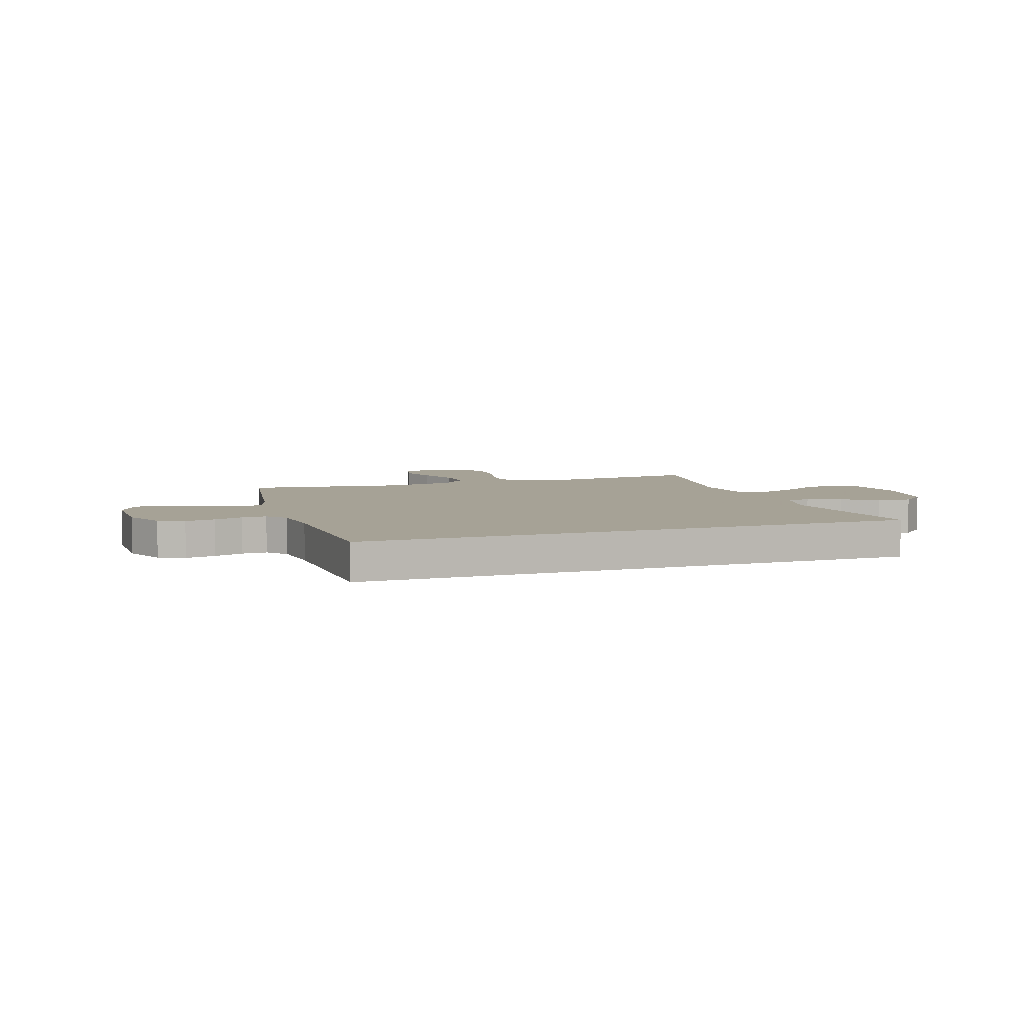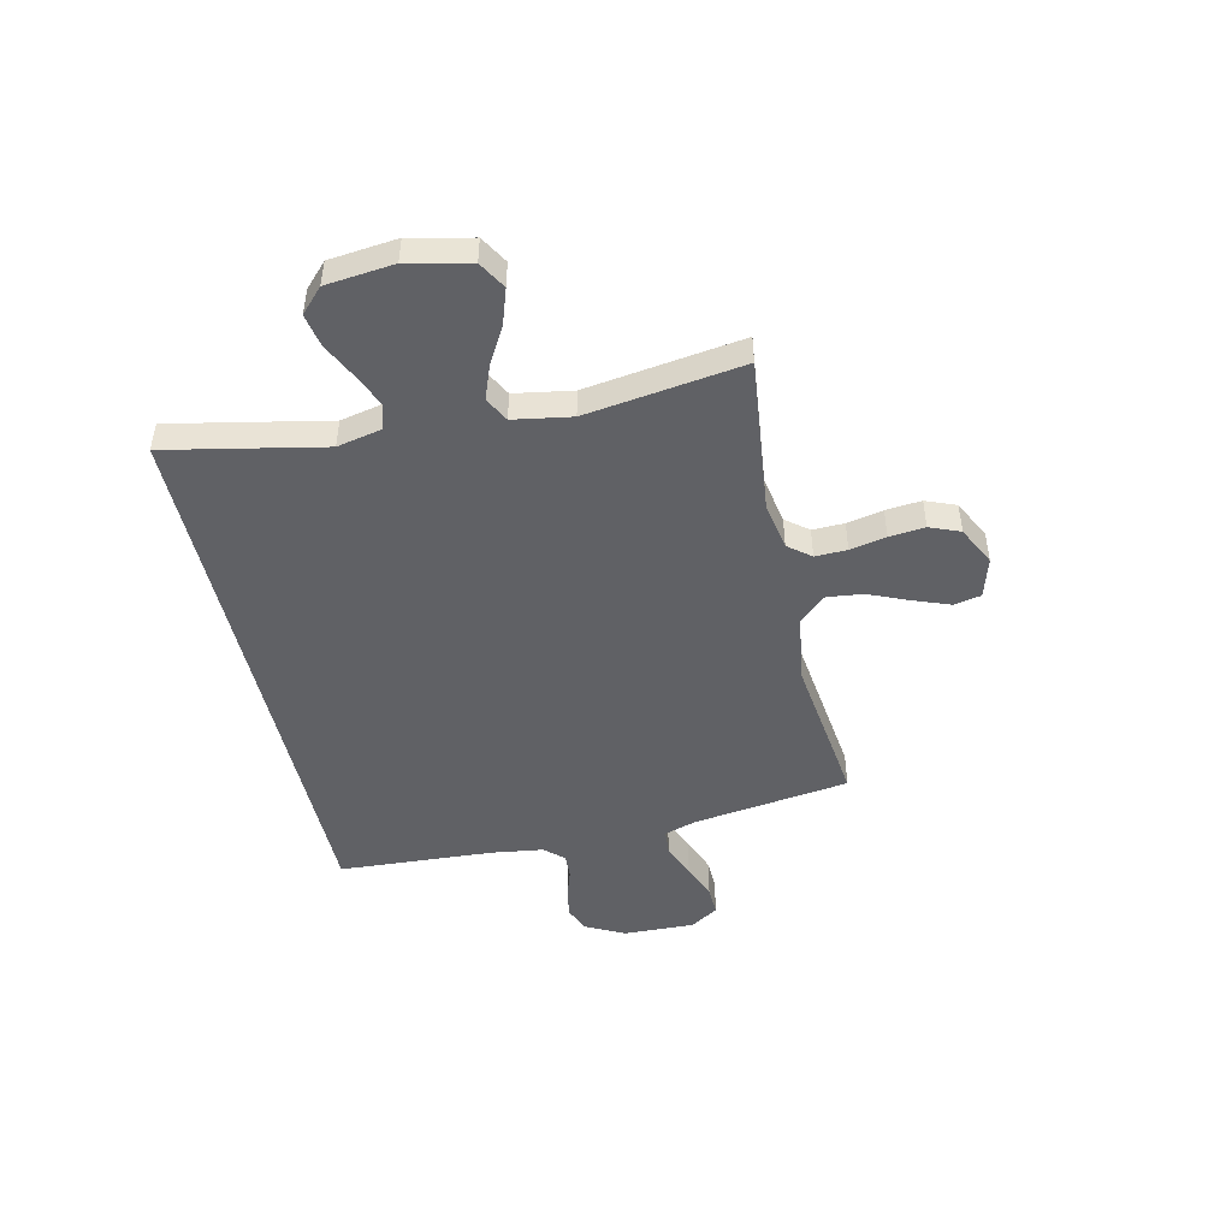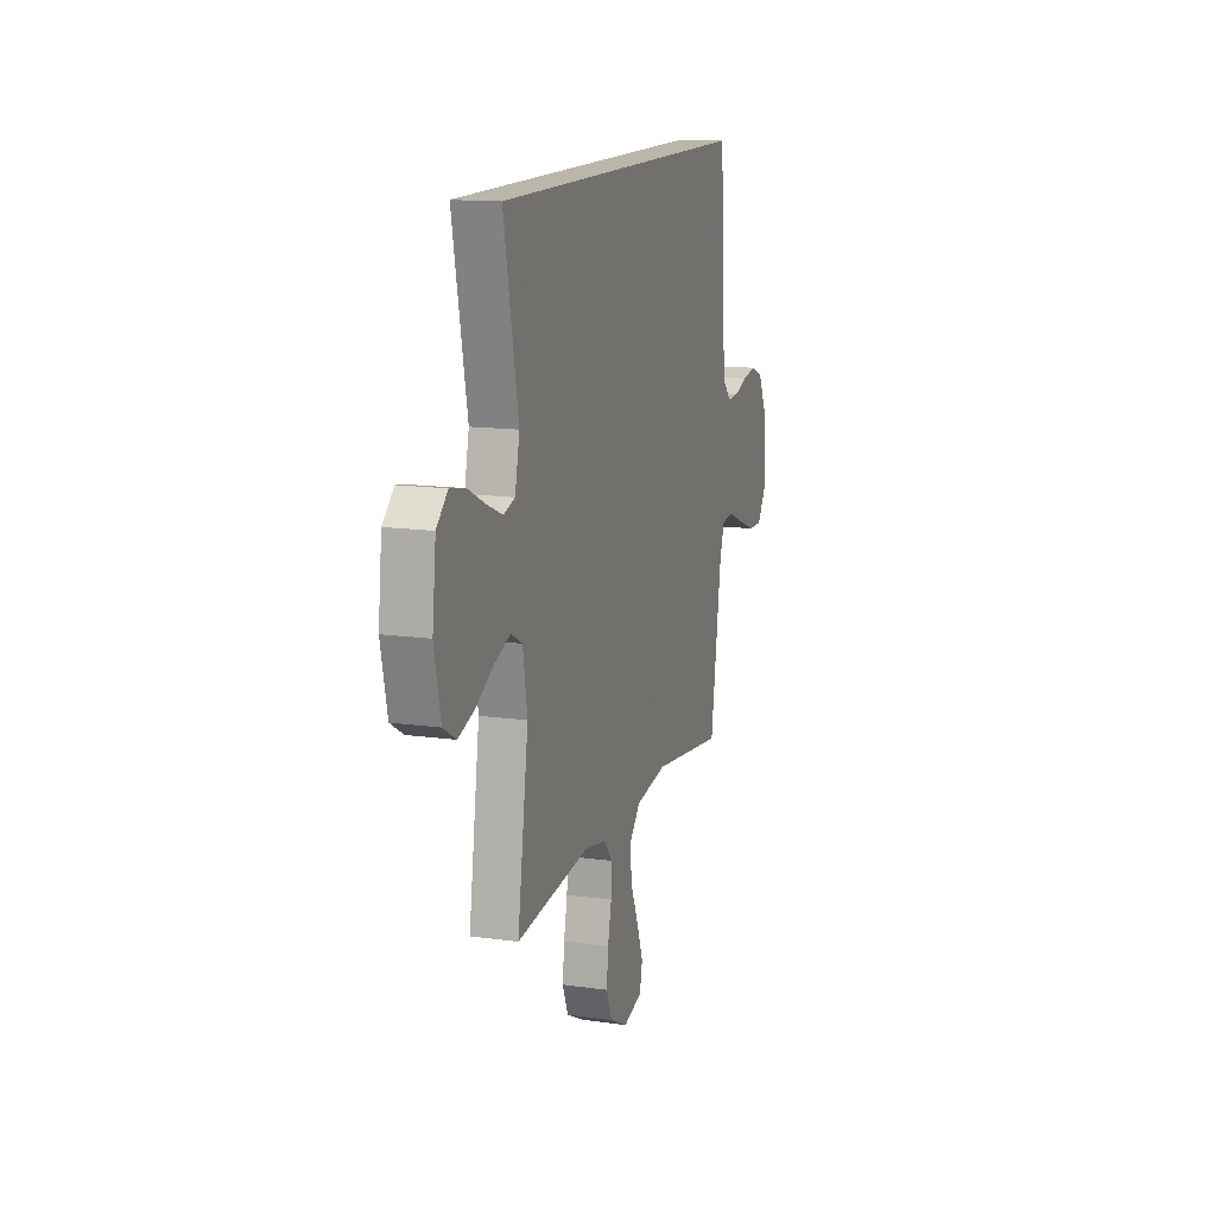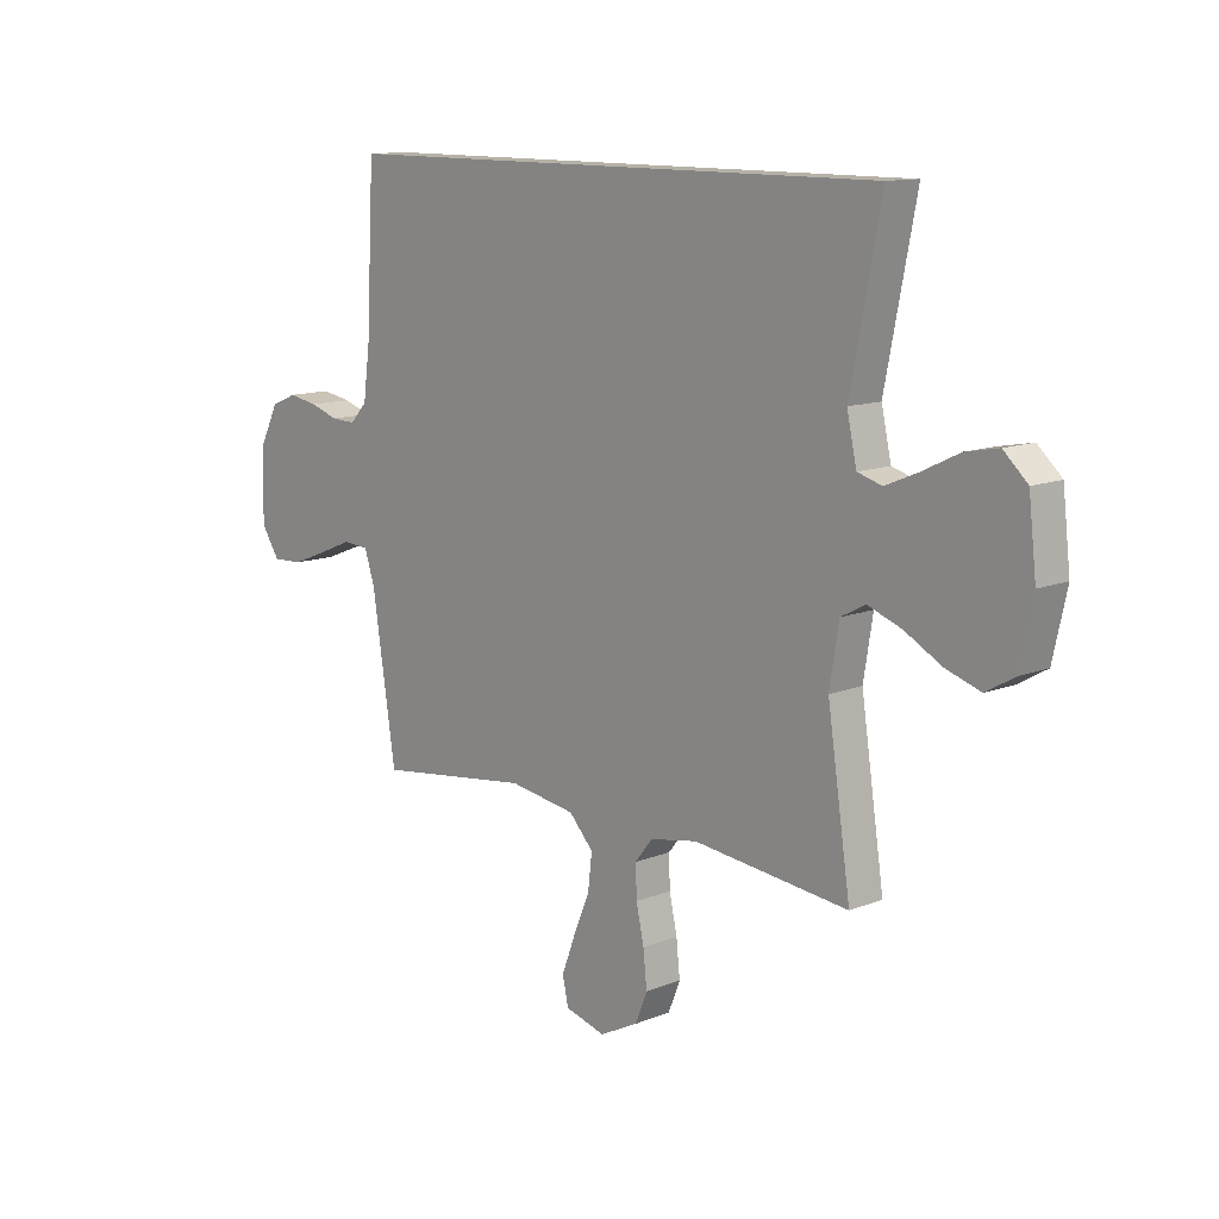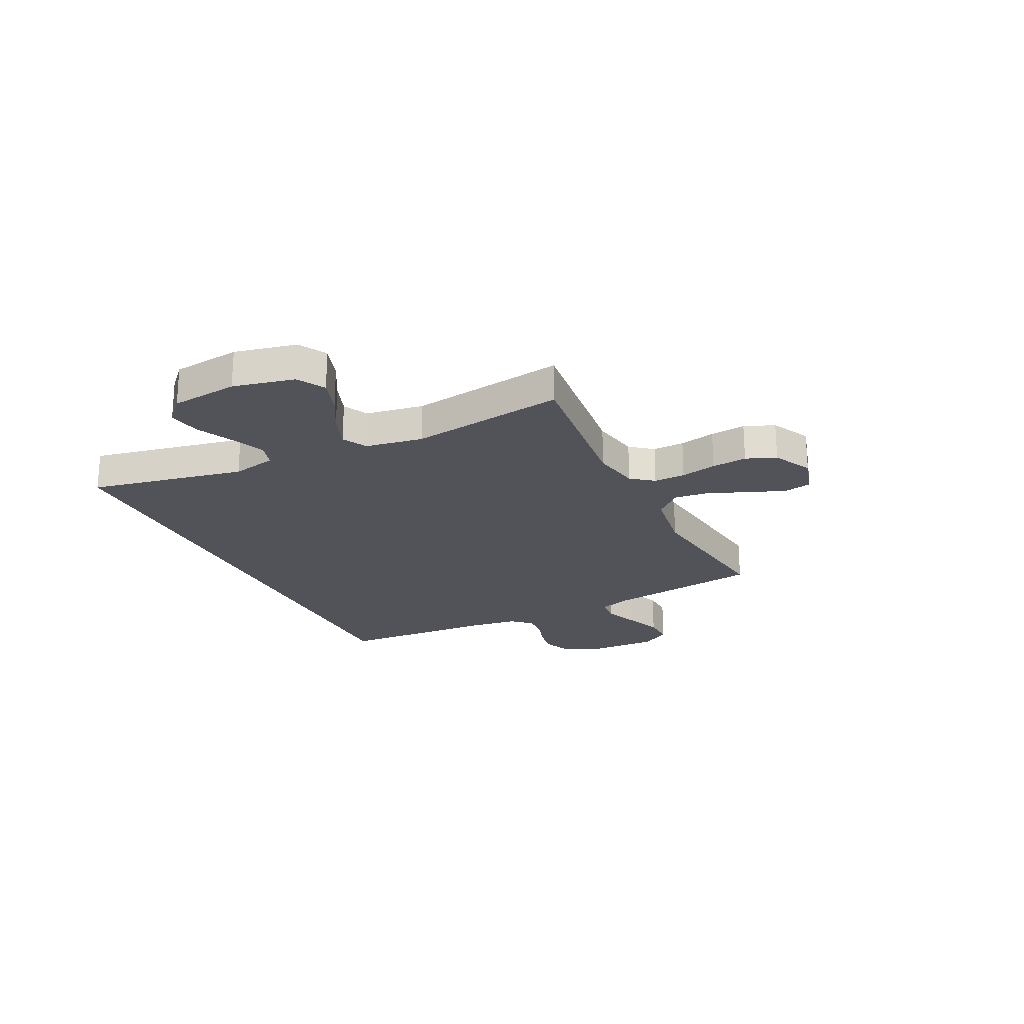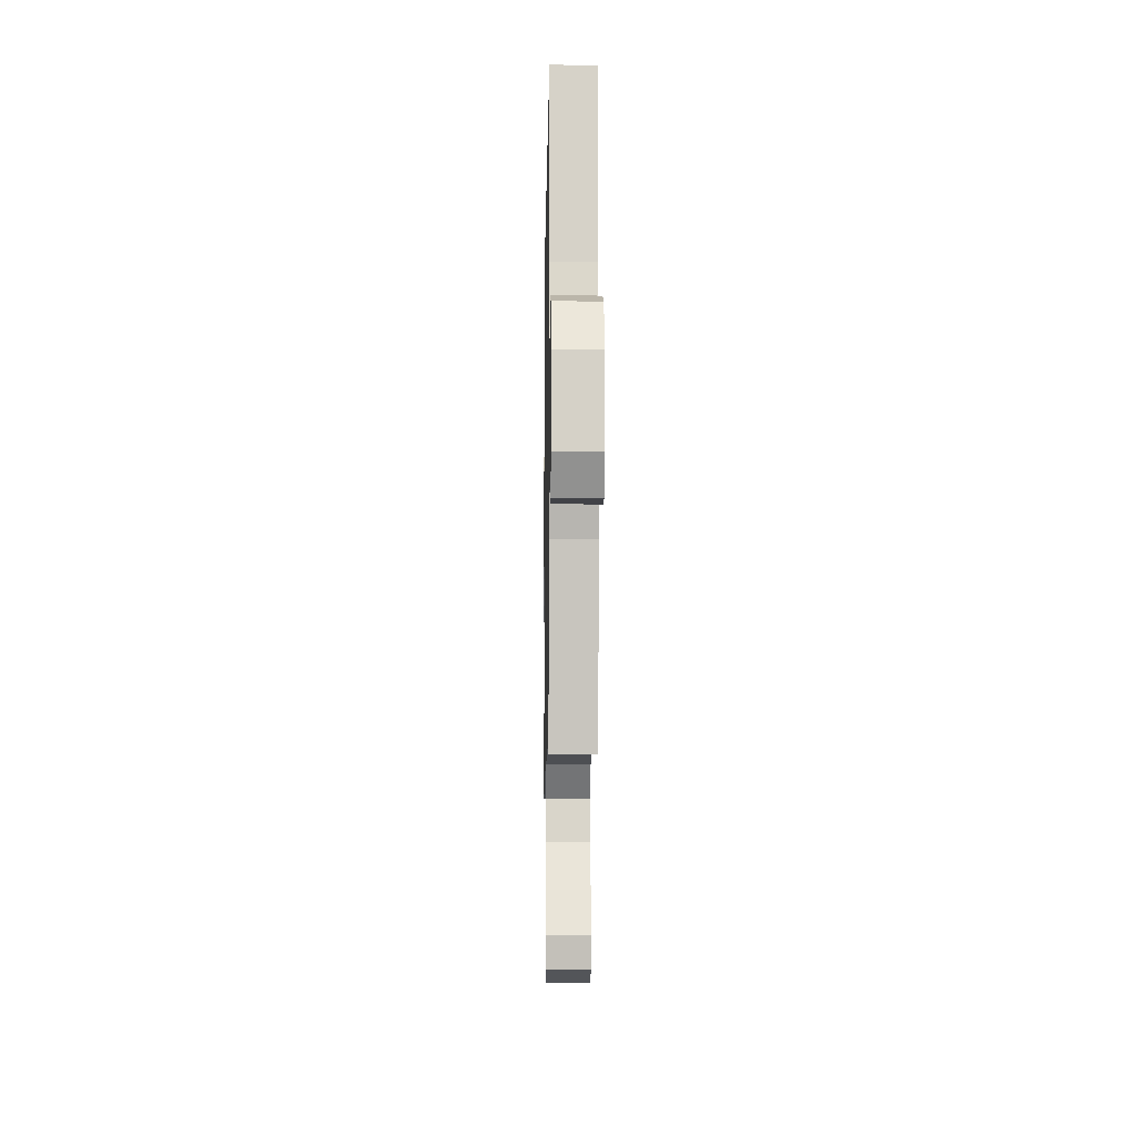
<metadata>
{"format":"obj","ext":"obj","renderer":"f3d","projection":"perspective","resolution":1024,"background":"white","views":[{"elev":6.3,"azim":-18.2,"up":"+Y"},{"elev":-47.2,"azim":102.4,"up":"+Y"},{"elev":14.0,"azim":107.3,"up":"+Z"},{"elev":12.1,"azim":46.7,"up":"+Z"},{"elev":-22.7,"azim":116.0,"up":"+Y"},{"elev":-8.8,"azim":-90.9,"up":"+Z"}]}
</metadata>
<code>
v -0.531 0.07 0.5
v 0.538 0.07 0.5
v 0.479 0.07 0.2
v 0.498 0.07 0.114
v 0.545 0.07 0.1
v 0.609 0.07 0.127
v 0.679 0.07 0.161
v 0.742 0.07 0.173
v 0.788 0.07 0.13
v 0.803 0.07 0
v 0.777 0.07 -0.119
v 0.724 0.07 -0.15
v 0.657 0.07 -0.128
v 0.585 0.07 -0.088
v 0.52 0.07 -0.064
v 0.473 0.07 -0.089
v 0.455 0.07 -0.2
v 0.5 0.07 -0.5
v 0.2 0.07 -0.467
v 0.108 0.07 -0.484
v 0.074 0.07 -0.527
v 0.076 0.07 -0.588
v 0.091 0.07 -0.657
v 0.098 0.07 -0.725
v 0.075 0.07 -0.783
v 0 0.07 -0.821
v -0.078 0.07 -0.799
v -0.089 0.07 -0.747
v -0.063 0.07 -0.677
v -0.031 0.07 -0.601
v -0.023 0.07 -0.532
v -0.07 0.07 -0.481
v -0.2 0.07 -0.461
v -0.5 0.07 -0.5
v -0.545 0.07 -0.2
v -0.565 0.07 -0.138
v -0.615 0.07 -0.134
v -0.681 0.07 -0.161
v -0.751 0.07 -0.188
v -0.809 0.07 -0.19
v -0.844 0.07 -0.136
v -0.841 0.07 0
v -0.803 0.07 0.075
v -0.753 0.07 0.096
v -0.696 0.07 0.086
v -0.641 0.07 0.068
v -0.593 0.07 0.066
v -0.56 0.07 0.102
v -0.547 0.07 0.2
v -0.531 0 0.5
v 0.538 0 0.5
v 0.479 0 0.2
v 0.498 0 0.114
v 0.545 0 0.1
v 0.609 0 0.127
v 0.679 0 0.161
v 0.742 0 0.173
v 0.788 0 0.13
v 0.803 0 0
v 0.777 0 -0.119
v 0.724 0 -0.15
v 0.657 0 -0.128
v 0.585 0 -0.088
v 0.52 0 -0.064
v 0.473 0 -0.089
v 0.455 0 -0.2
v 0.5 0 -0.5
v 0.2 0 -0.467
v 0.108 0 -0.484
v 0.074 0 -0.527
v 0.076 0 -0.588
v 0.091 0 -0.657
v 0.098 0 -0.725
v 0.075 0 -0.783
v 0 0 -0.821
v -0.078 0 -0.799
v -0.089 0 -0.747
v -0.063 0 -0.677
v -0.031 0 -0.601
v -0.023 0 -0.532
v -0.07 0 -0.481
v -0.2 0 -0.461
v -0.5 0 -0.5
v -0.545 0 -0.2
v -0.565 0 -0.138
v -0.615 0 -0.134
v -0.681 0 -0.161
v -0.751 0 -0.188
v -0.809 0 -0.19
v -0.844 0 -0.136
v -0.841 0 0
v -0.803 0 0.075
v -0.753 0 0.096
v -0.696 0 0.086
v -0.641 0 0.068
v -0.593 0 0.066
v -0.56 0 0.102
v -0.547 0 0.2
f 43 44 45 46
f 41 42 43 46
f 41 46 47
f 40 41 47
f 37 38 39 40
f 37 40 47 48
f 33 34 35
f 32 33 35 36
f 27 28 29 30
f 25 26 27 30
f 25 30 31
f 22 23 24 25
f 21 22 25 31
f 20 21 31 32
f 17 18 19
f 16 17 19 20
f 11 12 13 14
f 11 14 15
f 10 11 15
f 9 10 15
f 6 7 8 9
f 5 6 9 15
f 4 5 15 16
f 49 1 2 3
f 48 49 3 4
f 36 37 48 4
f 20 32 36
f 4 16 20 36
f 95 94 93 92
f 95 92 91 90
f 96 95 90
f 96 90 89
f 89 88 87 86
f 97 96 89 86
f 84 83 82
f 85 84 82 81
f 79 78 77 76
f 79 76 75 74
f 80 79 74
f 74 73 72 71
f 80 74 71 70
f 81 80 70 69
f 68 67 66
f 69 68 66 65
f 63 62 61 60
f 64 63 60
f 64 60 59
f 64 59 58
f 58 57 56 55
f 64 58 55 54
f 65 64 54 53
f 52 51 50 98
f 53 52 98 97
f 53 97 86 85
f 85 81 69
f 85 69 65 53
f 1 50 51 2
f 2 51 52 3
f 3 52 53 4
f 4 53 54 5
f 5 54 55 6
f 6 55 56 7
f 7 56 57 8
f 8 57 58 9
f 9 58 59 10
f 10 59 60 11
f 11 60 61 12
f 12 61 62 13
f 13 62 63 14
f 14 63 64 15
f 15 64 65 16
f 16 65 66 17
f 17 66 67 18
f 18 67 68 19
f 19 68 69 20
f 20 69 70 21
f 21 70 71 22
f 22 71 72 23
f 23 72 73 24
f 24 73 74 25
f 25 74 75 26
f 26 75 76 27
f 27 76 77 28
f 28 77 78 29
f 29 78 79 30
f 30 79 80 31
f 31 80 81 32
f 32 81 82 33
f 33 82 83 34
f 34 83 84 35
f 35 84 85 36
f 36 85 86 37
f 37 86 87 38
f 38 87 88 39
f 39 88 89 40
f 40 89 90 41
f 41 90 91 42
f 42 91 92 43
f 43 92 93 44
f 44 93 94 45
f 45 94 95 46
f 46 95 96 47
f 47 96 97 48
f 48 97 98 49
f 49 98 50 1

</code>
